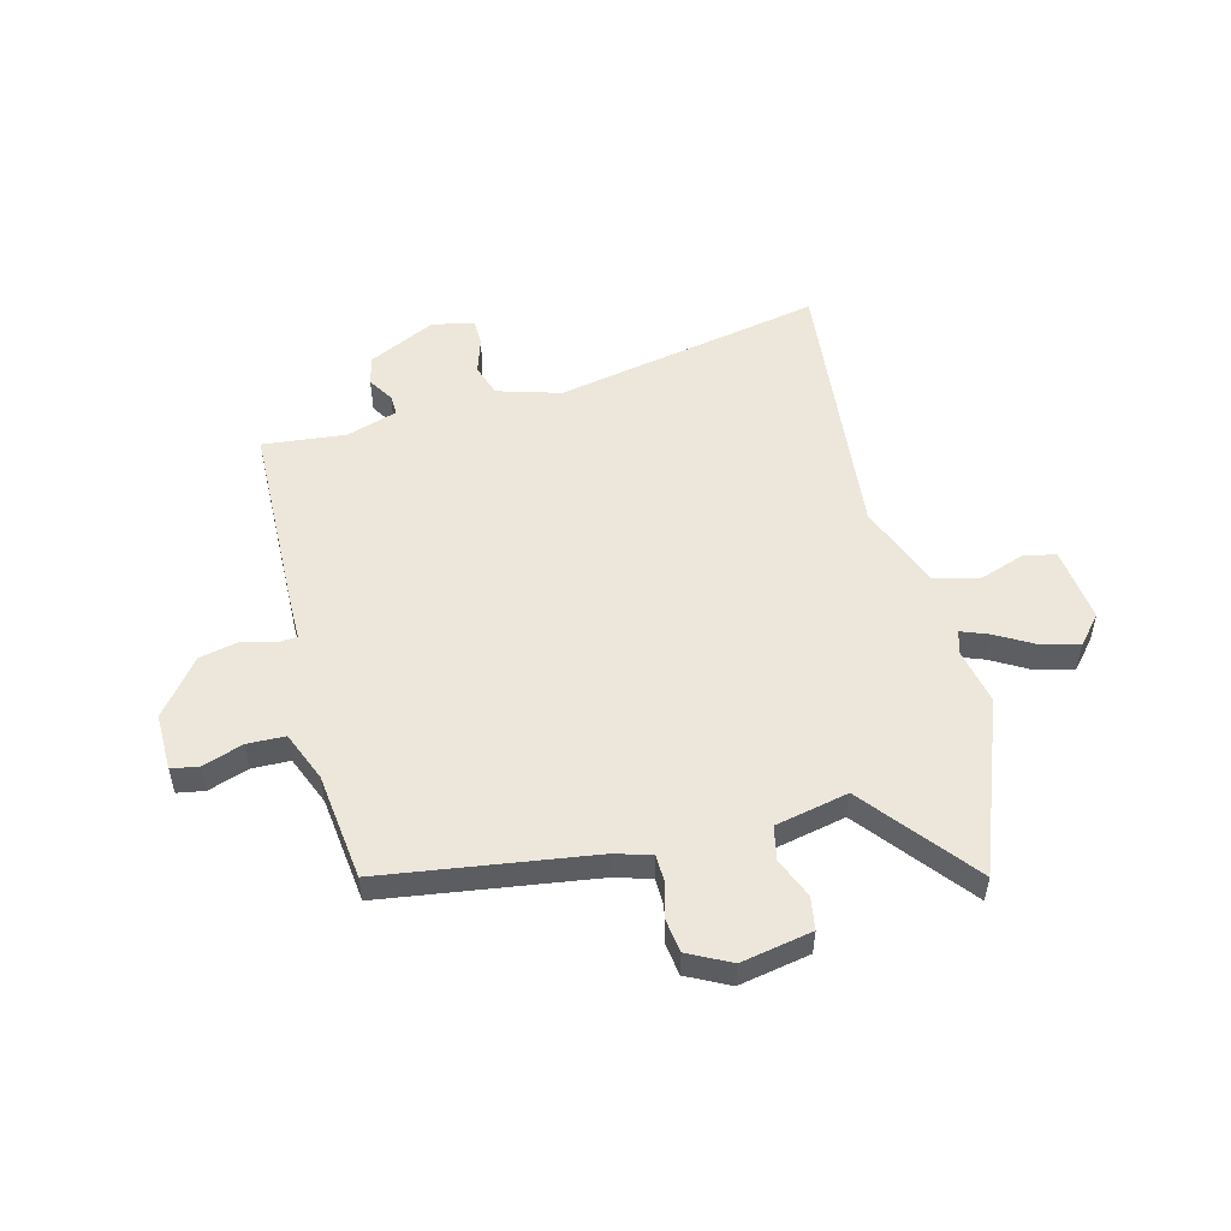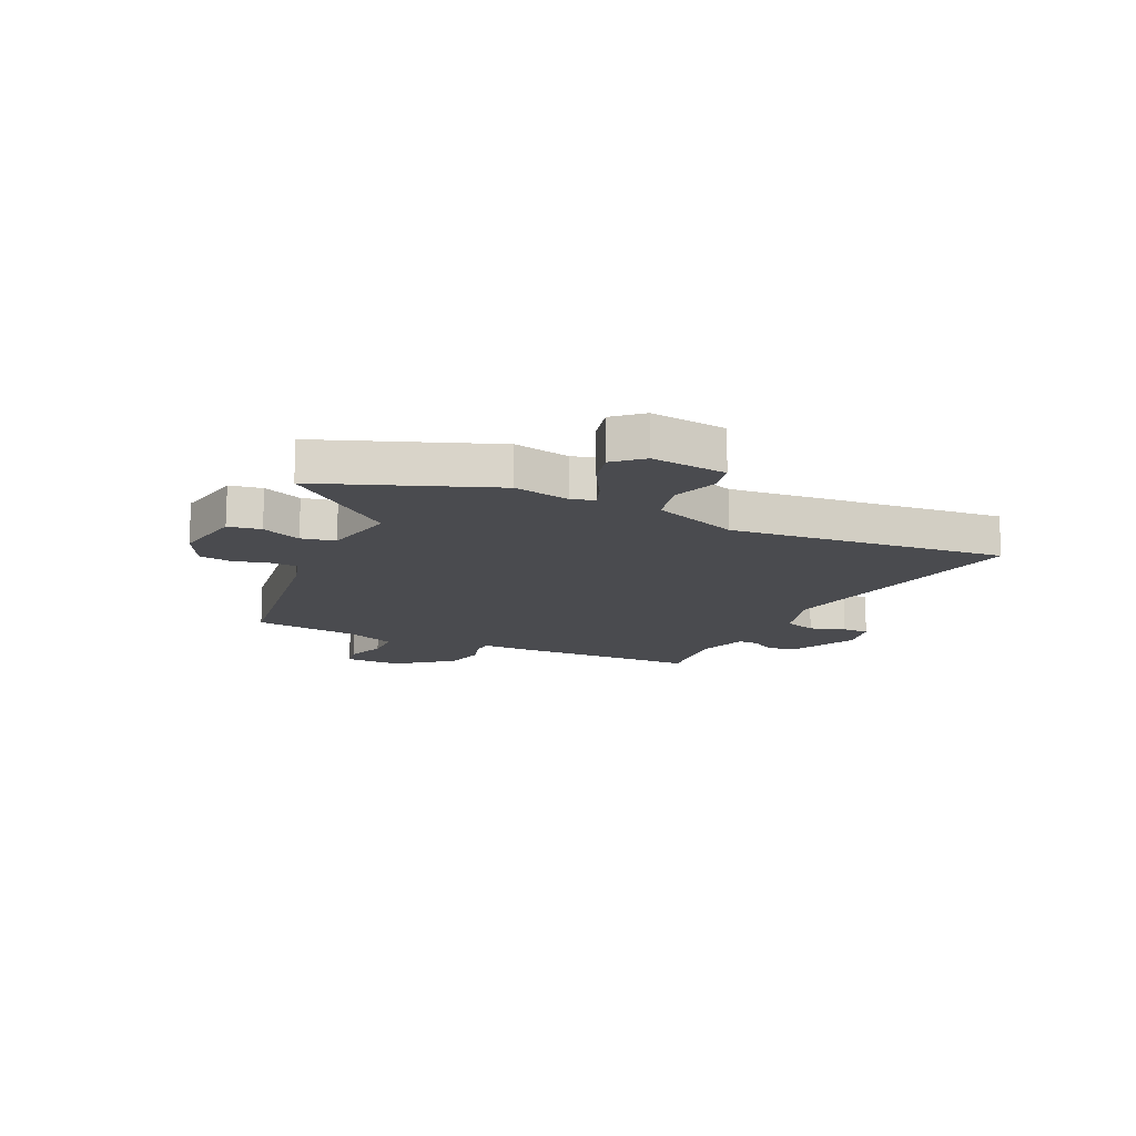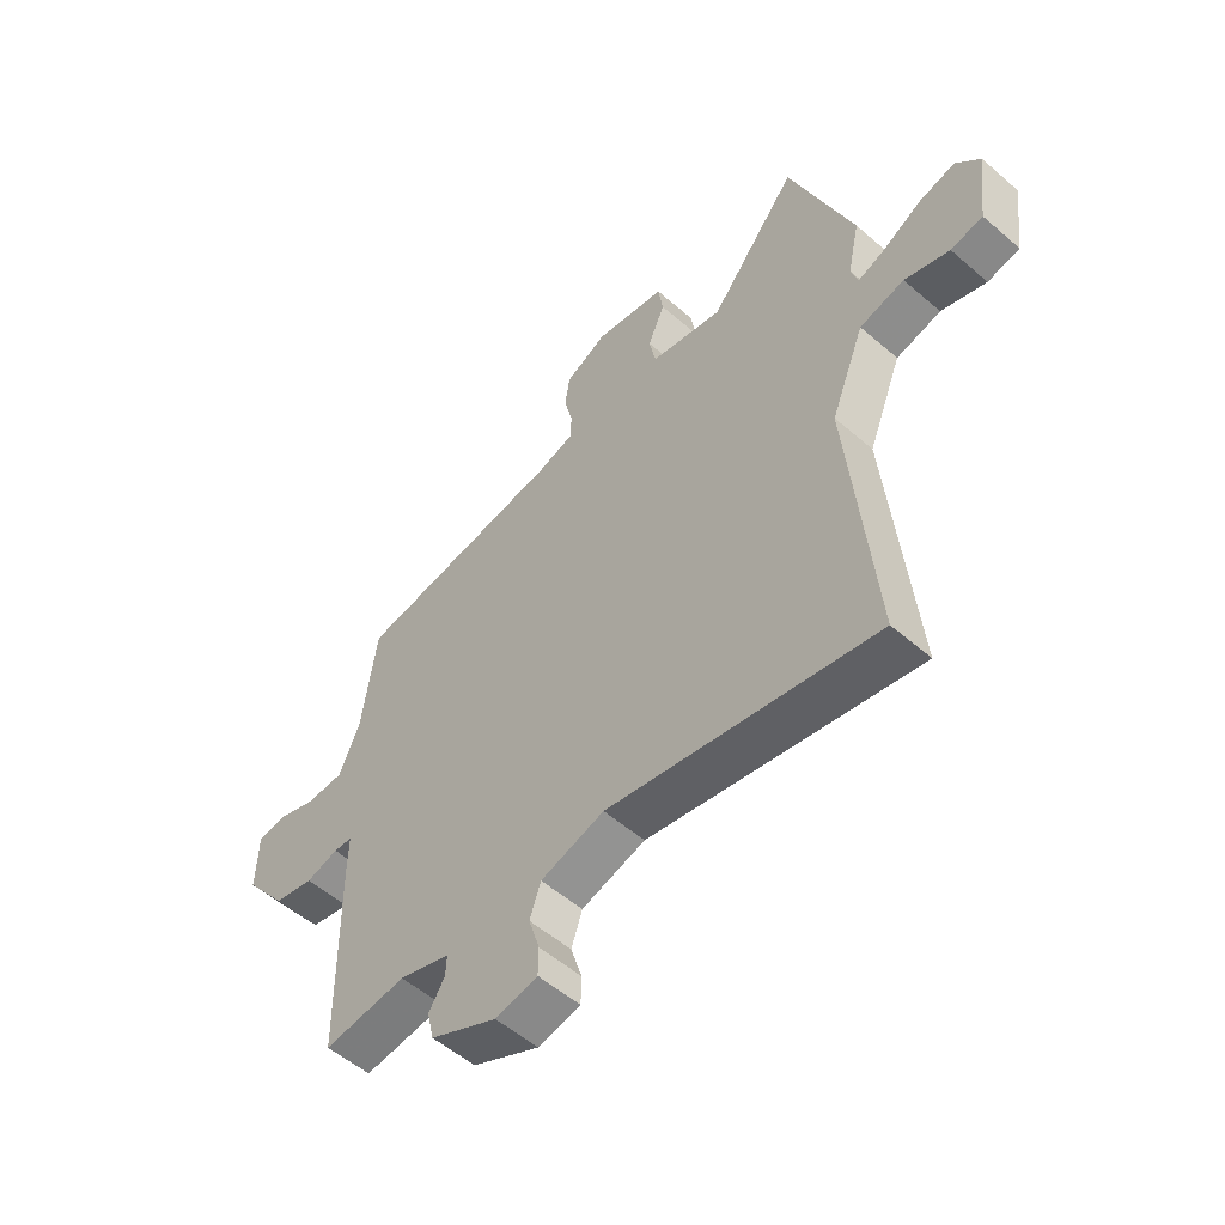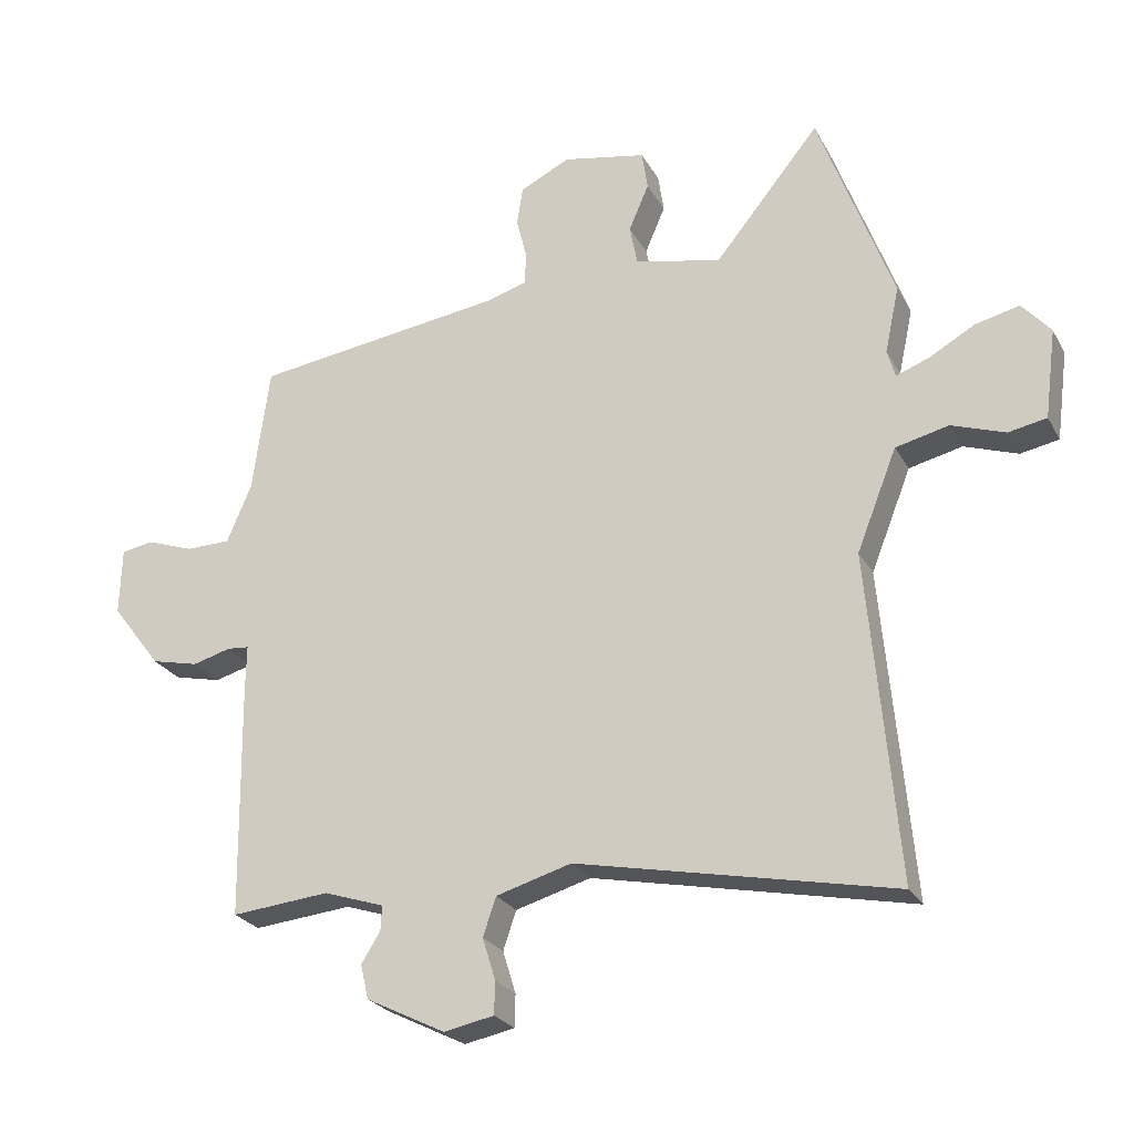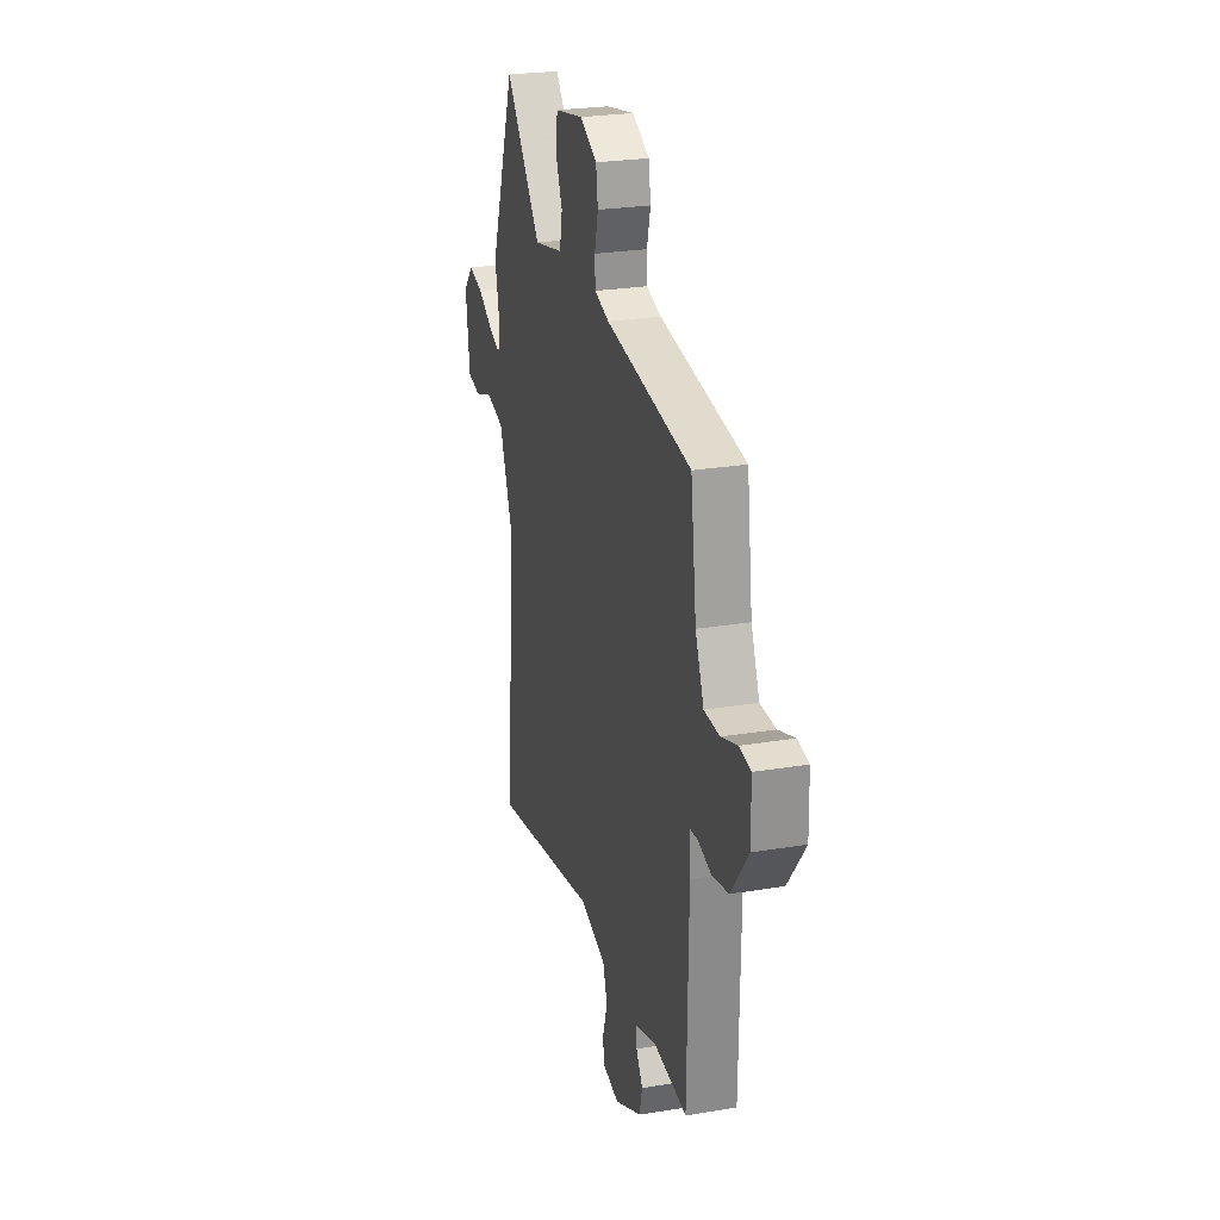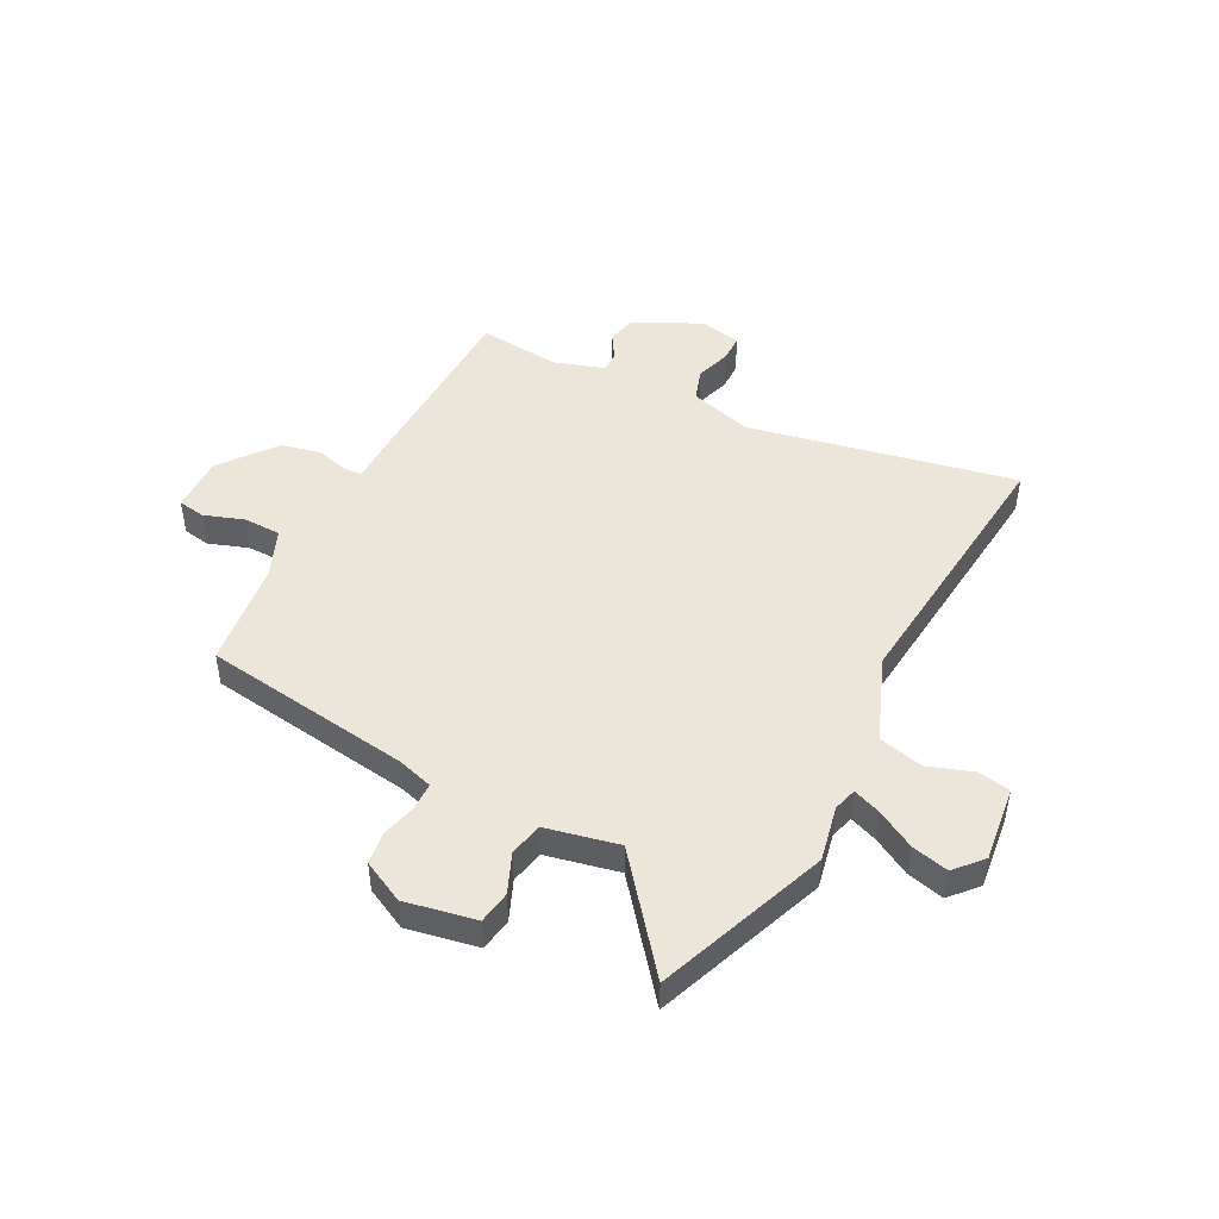
<metadata>
{"format":"obj","ext":"obj","renderer":"f3d","projection":"perspective","resolution":1024,"background":"white","views":[{"elev":52.5,"azim":-13.8,"up":"+Y"},{"elev":-14.3,"azim":65.6,"up":"+Y"},{"elev":-54.5,"azim":47.5,"up":"+Z"},{"elev":-25.3,"azim":23.1,"up":"+Z"},{"elev":25.6,"azim":-104.8,"up":"+Z"},{"elev":47.0,"azim":27.9,"up":"+Y"}]}
</metadata>
<code>
v 0.439 0.07 0.667
v 0.554 0.07 0.353
v 0.532 0.07 0.251
v 0.544 0.07 0.208
v 0.595 0.07 0.227
v 0.665 0.07 0.266
v 0.733 0.07 0.282
v 0.777 0.07 0.231
v 0.759 0.07 0.093
v 0.7 0.07 0.082
v 0.618 0.07 0.111
v 0.536 0.07 0.092
v 0.474 0.07 -0.064
v 0.519 0.07 -0.568
v 0.032 0.07 -0.466
v -0.084 0.07 -0.499
v -0.104 0.07 -0.558
v -0.084 0.07 -0.623
v -0.085 0.07 -0.673
v -0.162 0.07 -0.688
v -0.284 0.07 -0.627
v -0.296 0.07 -0.574
v -0.267 0.07 -0.528
v -0.265 0.07 -0.49
v -0.358 0.07 -0.459
v -0.509 0.07 -0.473
v -0.514 0.07 -0.111
v -0.513 0.07 -0.04
v -0.547 0.07 -0.037
v -0.606 0.07 -0.053
v -0.679 0.07 -0.036
v -0.756 0.07 0.065
v -0.753 0.07 0.169
v -0.703 0.07 0.177
v -0.63 0.07 0.151
v -0.561 0.07 0.152
v -0.523 0.07 0.242
v -0.497 0.07 0.437
v -0.113 0.07 0.488
v -0.047 0.07 0.507
v -0.045 0.07 0.557
v -0.061 0.07 0.621
v -0.052 0.07 0.681
v 0.025 0.07 0.719
v 0.154 0.07 0.693
v 0.163 0.07 0.633
v 0.132 0.07 0.561
v 0.144 0.07 0.499
v 0.277 0.07 0.469
v 0.439 0 0.667
v 0.554 0 0.353
v 0.532 0 0.251
v 0.544 0 0.208
v 0.595 0 0.227
v 0.665 0 0.266
v 0.733 0 0.282
v 0.777 0 0.231
v 0.759 0 0.093
v 0.7 0 0.082
v 0.618 0 0.111
v 0.536 0 0.092
v 0.474 0 -0.064
v 0.519 0 -0.568
v 0.032 0 -0.466
v -0.084 0 -0.499
v -0.104 0 -0.558
v -0.084 0 -0.623
v -0.085 0 -0.673
v -0.162 0 -0.688
v -0.284 0 -0.627
v -0.296 0 -0.574
v -0.267 0 -0.528
v -0.265 0 -0.49
v -0.358 0 -0.459
v -0.509 0 -0.473
v -0.514 0 -0.111
v -0.513 0 -0.04
v -0.547 0 -0.037
v -0.606 0 -0.053
v -0.679 0 -0.036
v -0.756 0 0.065
v -0.753 0 0.169
v -0.703 0 0.177
v -0.63 0 0.151
v -0.561 0 0.152
v -0.523 0 0.242
v -0.497 0 0.437
v -0.113 0 0.488
v -0.047 0 0.507
v -0.045 0 0.557
v -0.061 0 0.621
v -0.052 0 0.681
v 0.025 0 0.719
v 0.154 0 0.693
v 0.163 0 0.633
v 0.132 0 0.561
v 0.144 0 0.499
v 0.277 0 0.469
f 45 46 47
f 44 45 47
f 43 44 47
f 42 43 47
f 41 42 47
f 40 41 47 48
f 39 40 48 49
f 37 38 39 49
f 33 34 35
f 32 33 35
f 31 32 35
f 30 31 35
f 29 30 35
f 28 29 35 36
f 25 26 27 28
f 36 37 49
f 28 36 49
f 25 28 49
f 24 25 49
f 21 22 23
f 20 21 23
f 19 20 23
f 18 19 23
f 17 18 23
f 16 17 23 24
f 13 14 15
f 24 49 1
f 16 24 1
f 15 16 1
f 13 15 1
f 12 13 1
f 9 10 11
f 8 9 11
f 7 8 11
f 6 7 11
f 5 6 11
f 1 2 3
f 12 1 3
f 12 3 4
f 4 5 11 12
f 96 95 94
f 96 94 93
f 96 93 92
f 96 92 91
f 96 91 90
f 97 96 90 89
f 98 97 89 88
f 98 88 87 86
f 84 83 82
f 84 82 81
f 84 81 80
f 84 80 79
f 84 79 78
f 85 84 78 77
f 77 76 75 74
f 98 86 85
f 98 85 77
f 98 77 74
f 98 74 73
f 72 71 70
f 72 70 69
f 72 69 68
f 72 68 67
f 72 67 66
f 73 72 66 65
f 64 63 62
f 50 98 73
f 50 73 65
f 50 65 64
f 50 64 62
f 50 62 61
f 60 59 58
f 60 58 57
f 60 57 56
f 60 56 55
f 60 55 54
f 52 51 50
f 52 50 61
f 53 52 61
f 61 60 54 53
f 1 50 51 2
f 2 51 52 3
f 3 52 53 4
f 4 53 54 5
f 5 54 55 6
f 6 55 56 7
f 7 56 57 8
f 8 57 58 9
f 9 58 59 10
f 10 59 60 11
f 11 60 61 12
f 12 61 62 13
f 13 62 63 14
f 14 63 64 15
f 15 64 65 16
f 16 65 66 17
f 17 66 67 18
f 18 67 68 19
f 19 68 69 20
f 20 69 70 21
f 21 70 71 22
f 22 71 72 23
f 23 72 73 24
f 24 73 74 25
f 25 74 75 26
f 26 75 76 27
f 27 76 77 28
f 28 77 78 29
f 29 78 79 30
f 30 79 80 31
f 31 80 81 32
f 32 81 82 33
f 33 82 83 34
f 34 83 84 35
f 35 84 85 36
f 36 85 86 37
f 37 86 87 38
f 38 87 88 39
f 39 88 89 40
f 40 89 90 41
f 41 90 91 42
f 42 91 92 43
f 43 92 93 44
f 44 93 94 45
f 45 94 95 46
f 46 95 96 47
f 47 96 97 48
f 48 97 98 49
f 49 98 50 1

</code>
